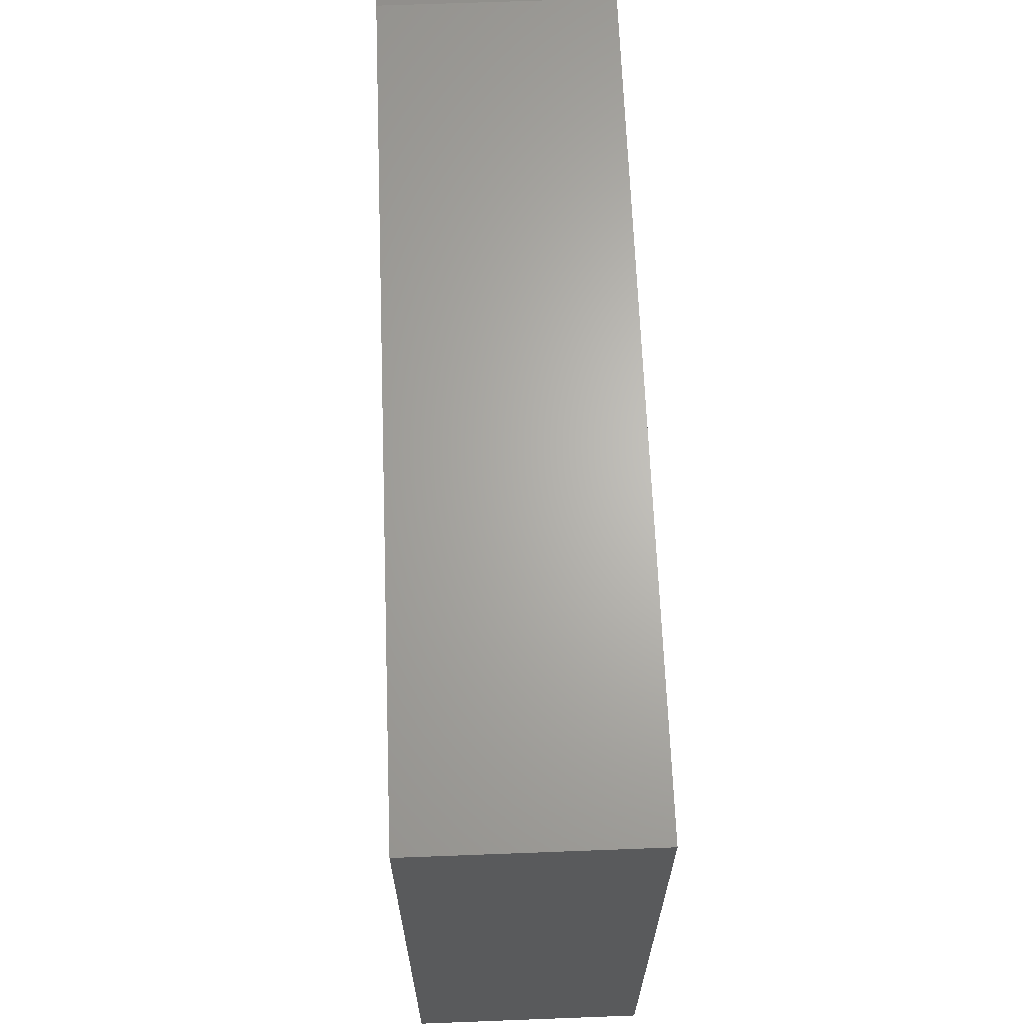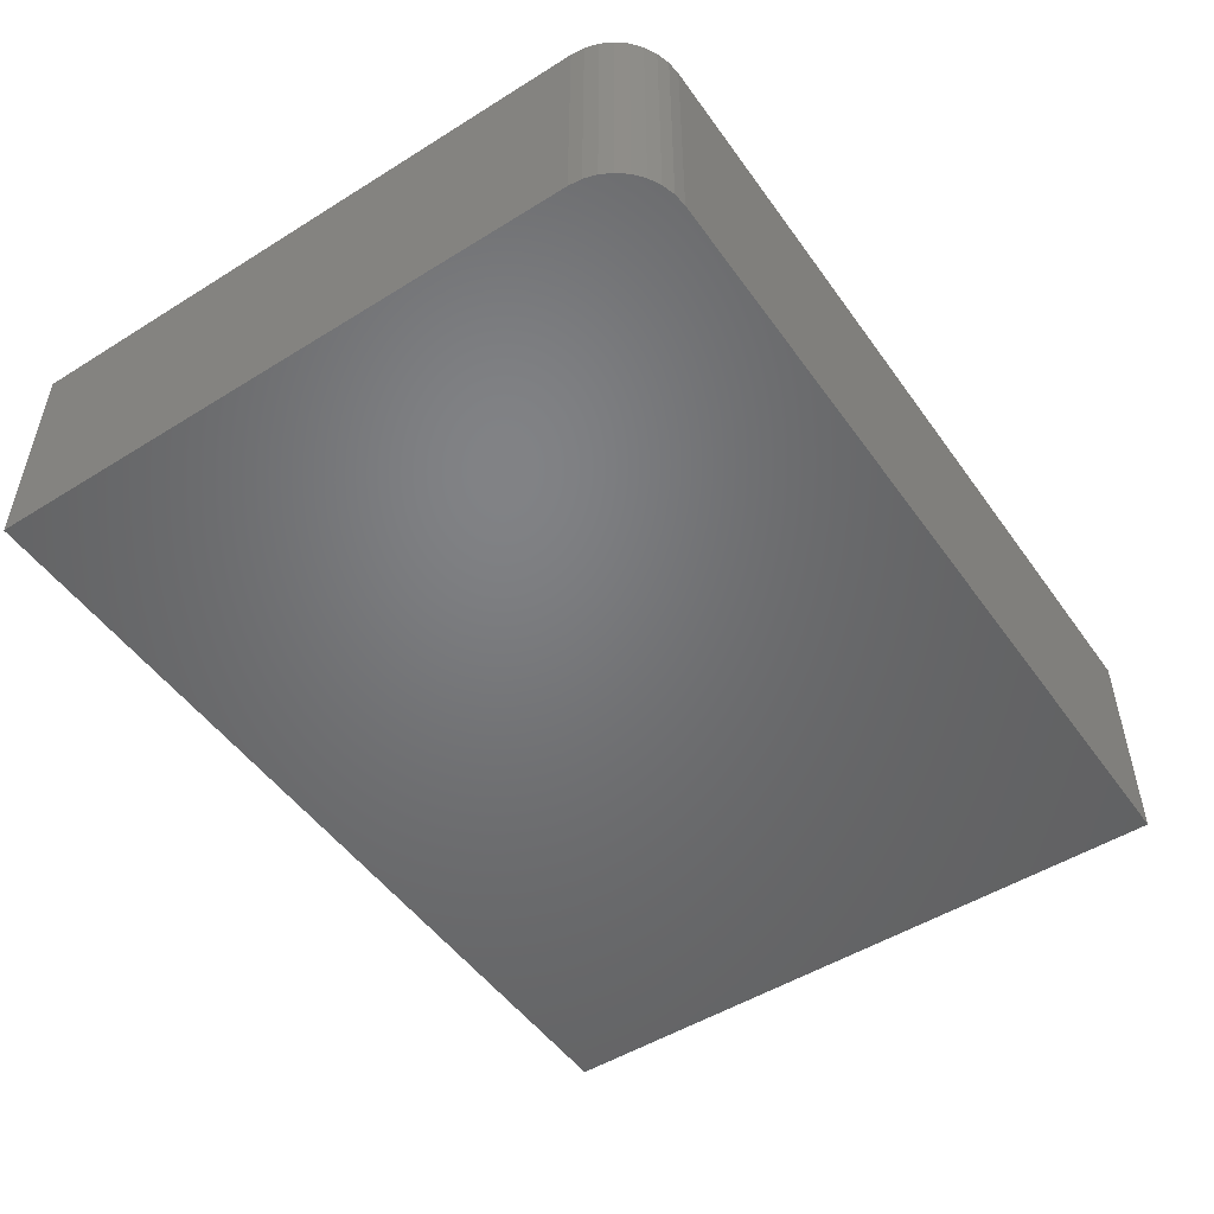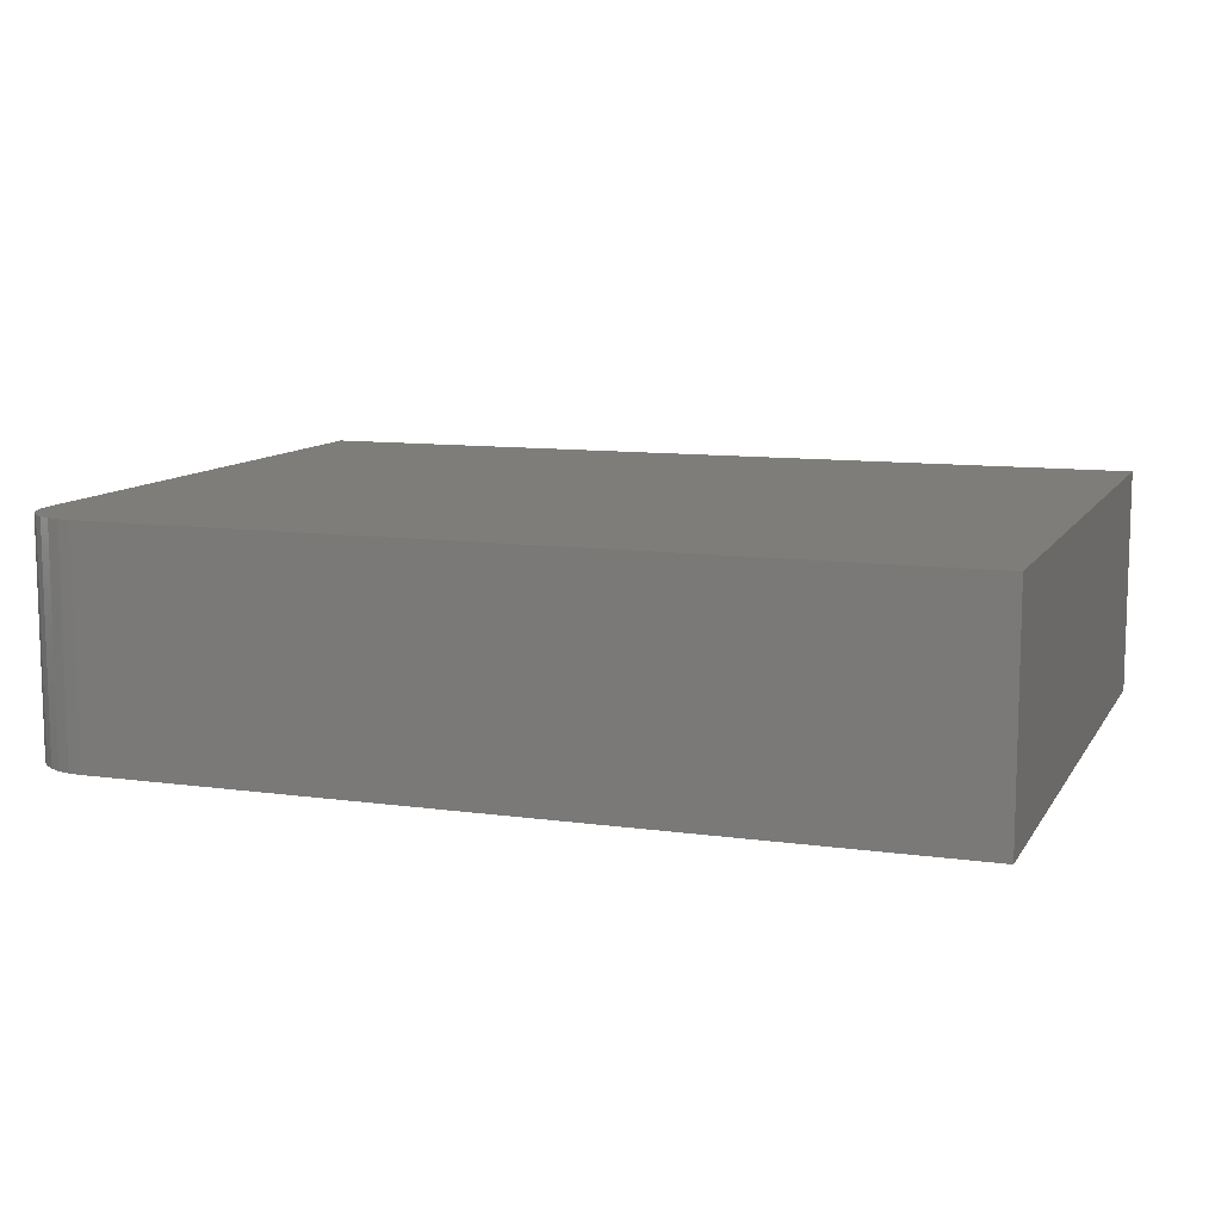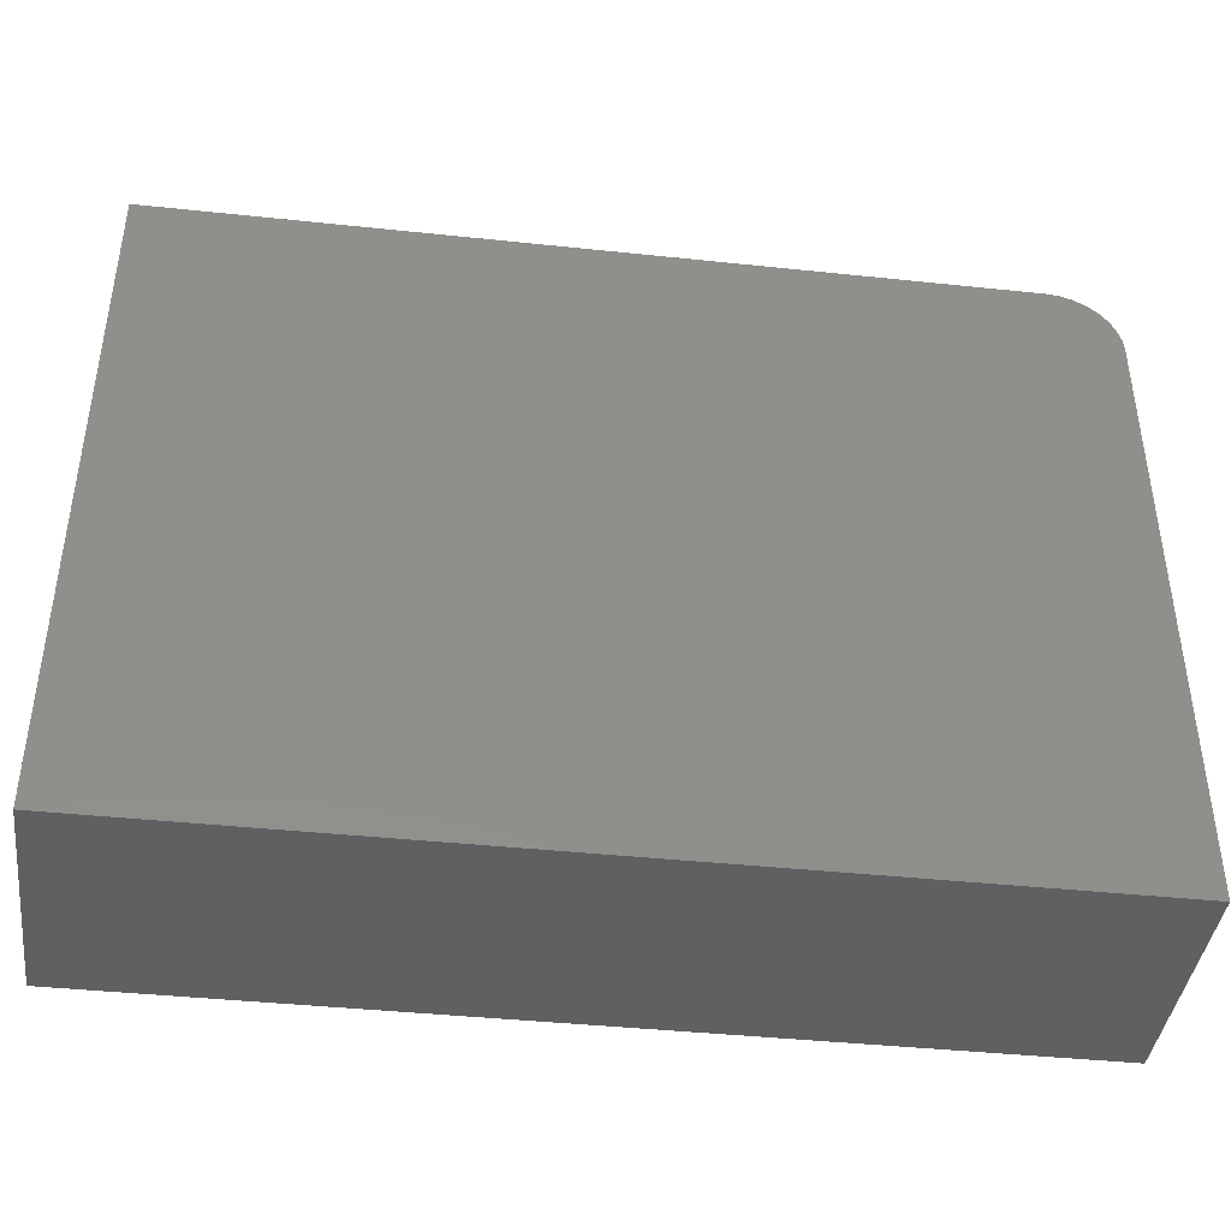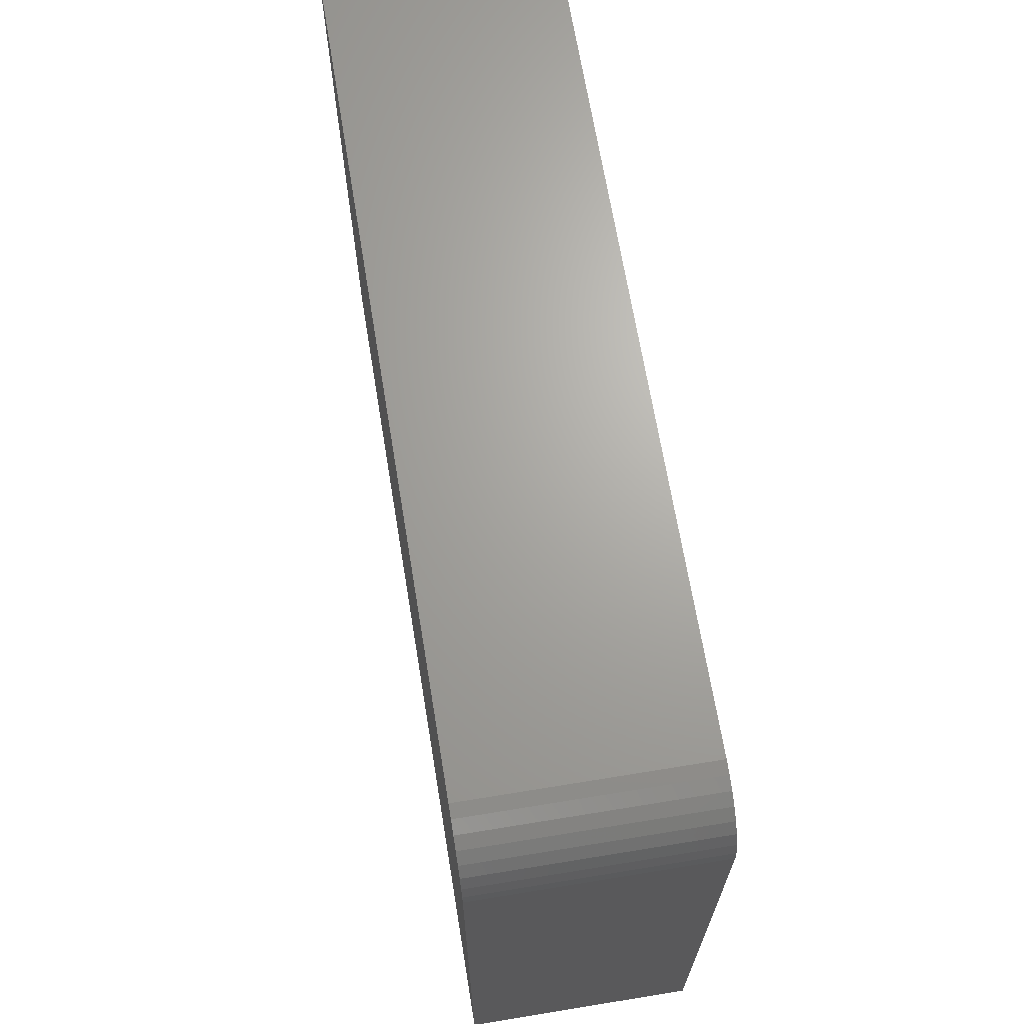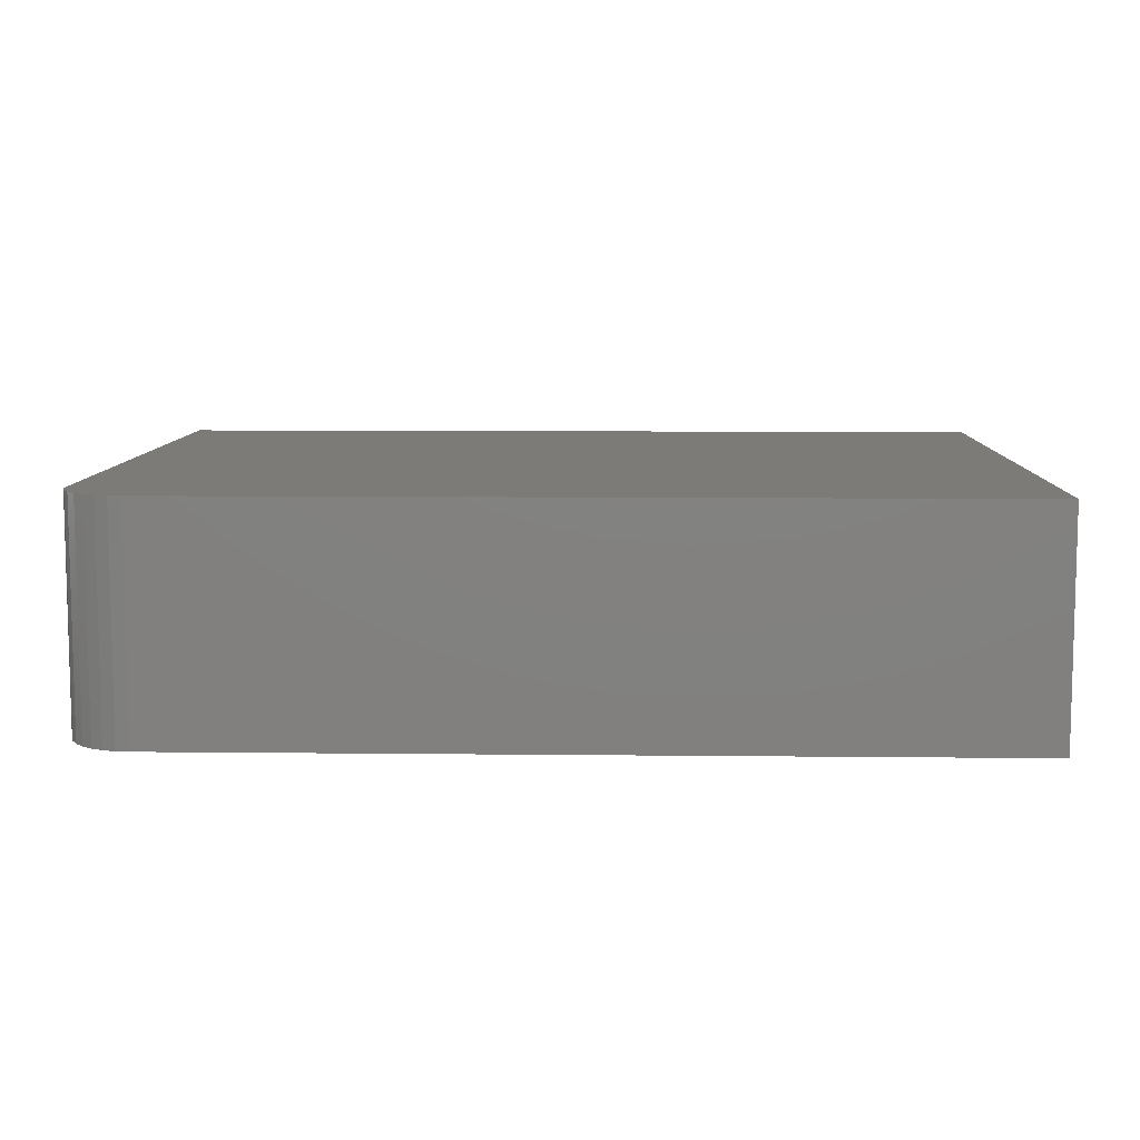
<metadata>
{"format":"stl","ext":"stl","renderer":"f3d","projection":"perspective","resolution":1024,"background":"white","views":[{"elev":65.7,"azim":-92.2,"up":"+Y"},{"elev":-50.5,"azim":124.3,"up":"+Z"},{"elev":10.3,"azim":-160.5,"up":"+Z"},{"elev":-41.4,"azim":-7.3,"up":"+Y"},{"elev":67.3,"azim":80.7,"up":"+Y"},{"elev":8.6,"azim":-178.3,"up":"+Z"}]}
</metadata>
<code>
# stl→obj: 24 verts, 44 faces
v -0.75 0.4961 0.375
v -0.75 -0.6016 0.375
v 0.7188 -0.6016 0.375
v 0.7188 0.3868 0.375
v 0.7166 0.4081 0.375
v 0.7104 0.4286 0.375
v 0.7003 0.4475 0.375
v 0.6867 0.4641 0.375
v 0.6701 0.4777 0.375
v 0.6512 0.4878 0.375
v 0.6307 0.494 0.375
v 0.6094 0.4961 0.375
v -0.75 0.4961 0
v 0.6094 0.4961 0
v 0.6307 0.494 0
v 0.6512 0.4878 0
v 0.6701 0.4777 0
v 0.6867 0.4641 0
v 0.7003 0.4475 0
v 0.7104 0.4286 0
v 0.7166 0.4081 0
v 0.7188 0.3868 0
v 0.7188 -0.6016 0
v -0.75 -0.6016 0
f 1 2 3
f 1 3 4
f 1 4 5
f 1 5 6
f 1 6 7
f 1 7 8
f 1 8 9
f 1 9 10
f 1 10 11
f 1 11 12
f 13 14 15
f 13 15 16
f 13 16 17
f 13 17 18
f 13 18 19
f 13 19 20
f 13 20 21
f 13 21 22
f 13 22 23
f 13 23 24
f 12 14 1
f 1 14 13
f 3 23 4
f 4 23 22
f 14 12 15
f 15 12 11
f 15 11 16
f 16 11 10
f 16 10 17
f 17 10 9
f 17 9 18
f 18 9 8
f 18 8 19
f 19 8 7
f 19 7 20
f 20 7 6
f 20 6 21
f 21 6 5
f 21 5 22
f 22 5 4
f 1 13 2
f 2 13 24
f 2 24 3
f 3 24 23

</code>
